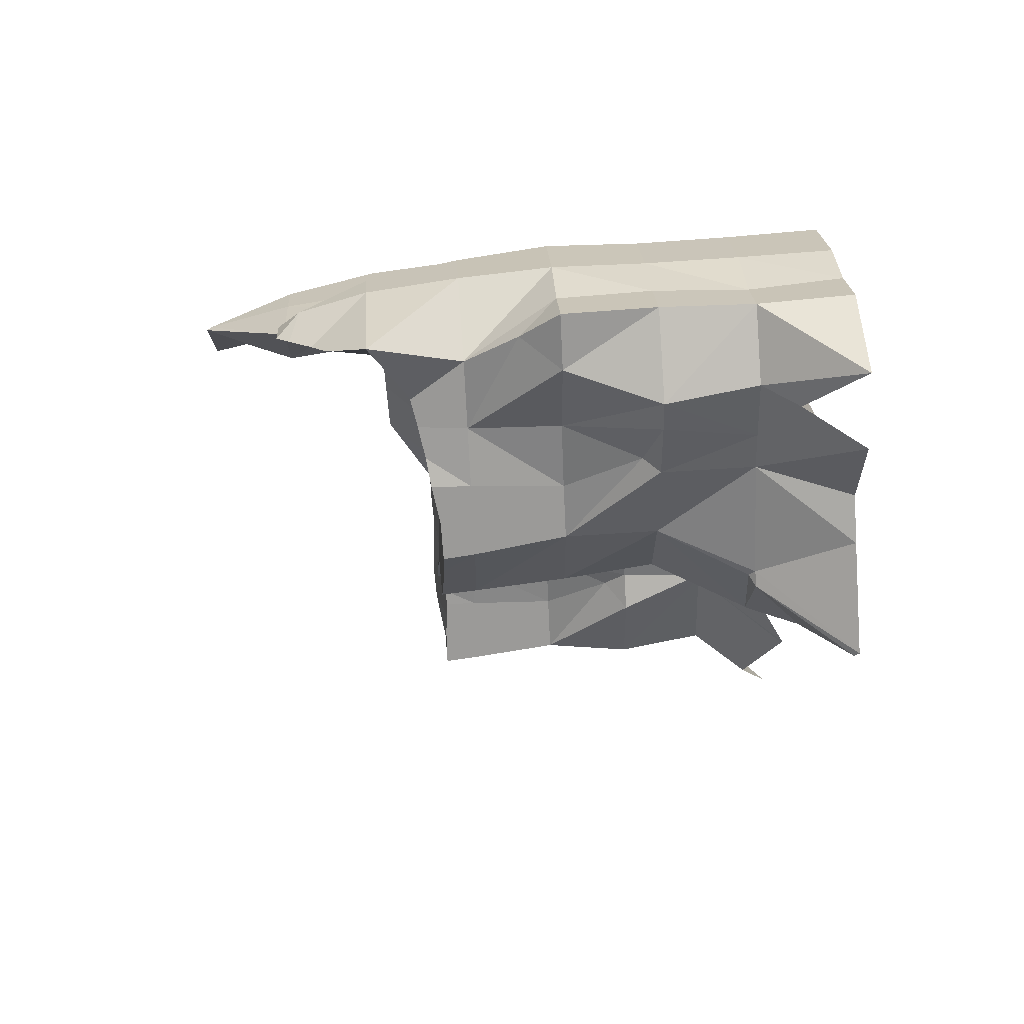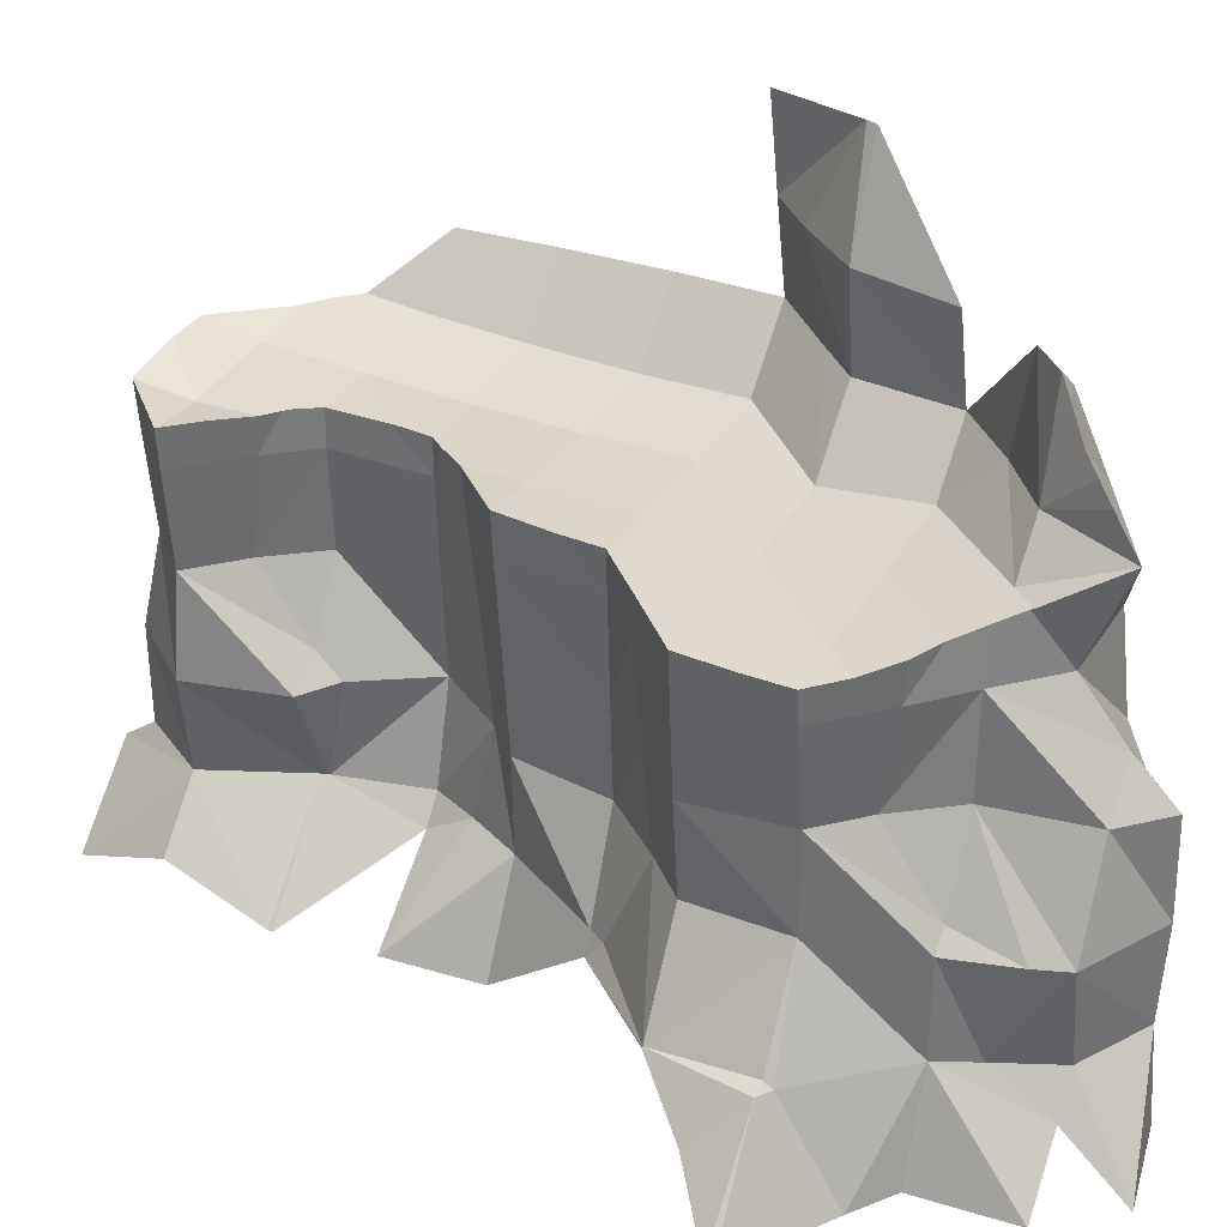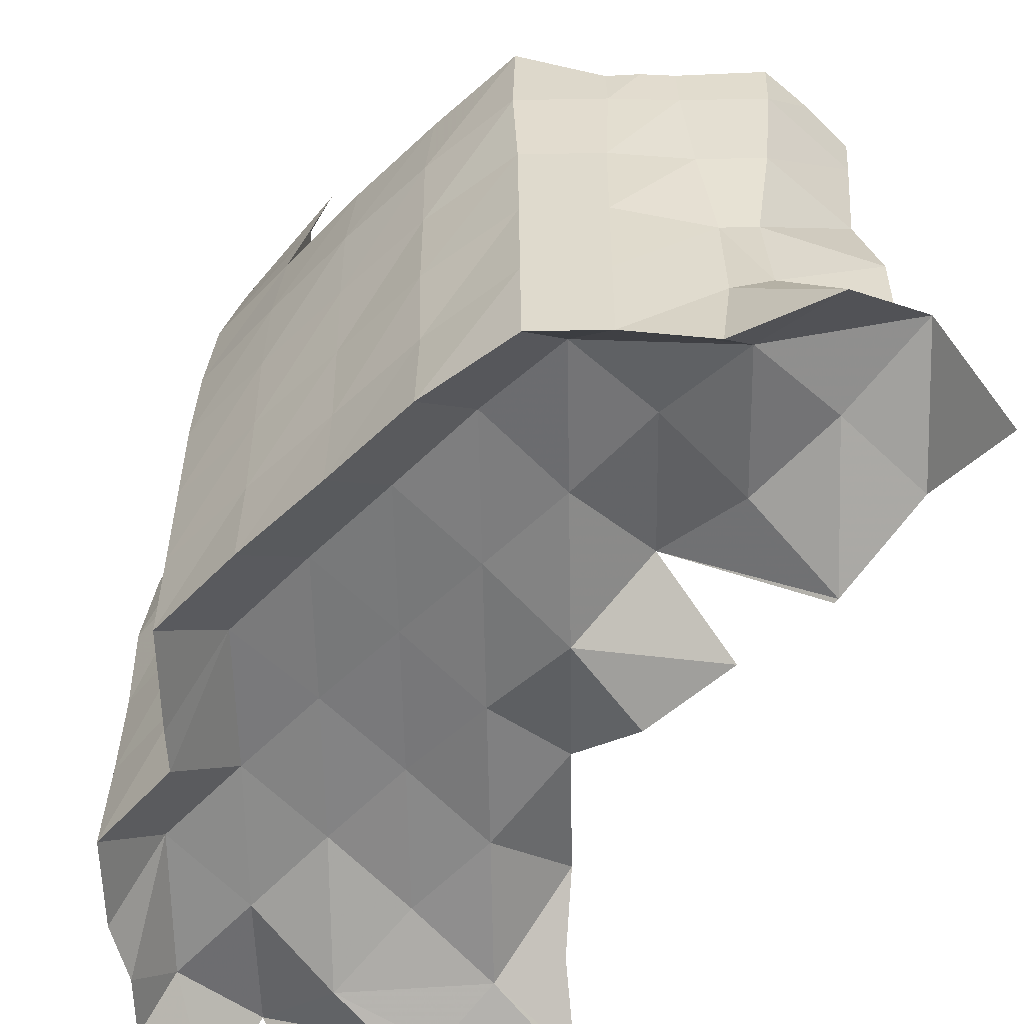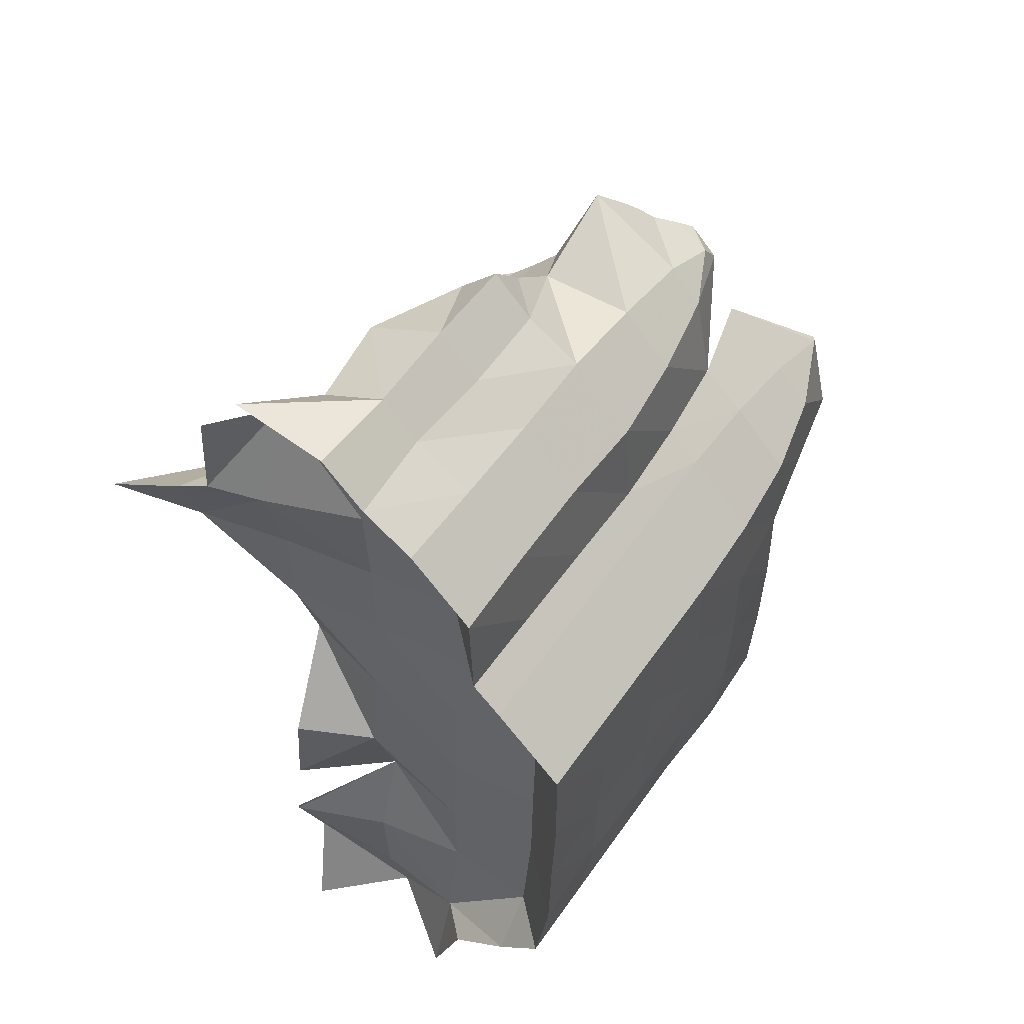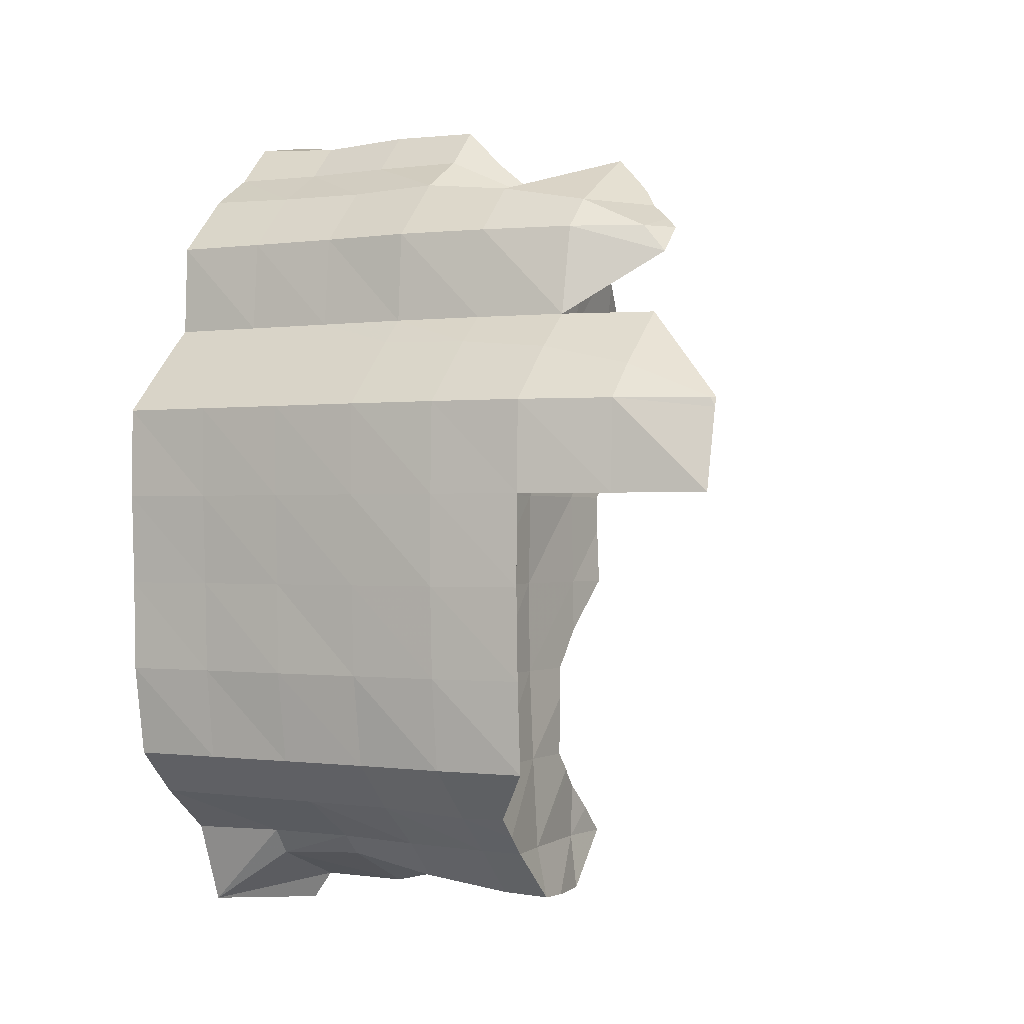
<metadata>
{"format":"obj","ext":"obj","renderer":"f3d","projection":"perspective","resolution":1024,"background":"white","views":[{"elev":66.2,"azim":86.1,"up":"+Y"},{"elev":33.0,"azim":116.5,"up":"+Z"},{"elev":-57.2,"azim":-43.9,"up":"+Z"},{"elev":52.1,"azim":-146.8,"up":"+Y"},{"elev":-0.5,"azim":-62.4,"up":"+Y"}]}
</metadata>
<code>
v 30 13 -26.22
v 30.82 13 -27
v 29 13.07 -27
v 30 13.3 -25
v 30 13.31 -26
v 30 13.4 -22.58
v 29.5 13.41 -22.5
v 29.41 13.41 -22.49
v 30 13.44 -23
v 29 13.44 -22.47
v 29 13.46 -23
v 30 13.54 -24
v 29 13.58 -24
v 29 13.71 -26
v 30.33 13.73 -22.58
v 28.7 13.73 -22.49
v 29 13.77 -25
v 28.44 14 -22.51
v 28.46 14 -23
v 28.58 14 -24
v 28.64 14 -27
v 28.77 14 -25
v 28.79 14 -26
v 29 14 -22.58
v 29 14 -26.64
v 30 14 -22.65
v 30 14 -26.53
v 30.46 14 -26
v 30.46 14 -24
v 30.56 14 -23
v 30.6 14 -25
v 30.6 14 -22.59
v 31 14 -26.58
v 28.21 14.21 -22.5
v 28.21 14.21 -22.5
v 30.3 14.3 -22.6
v 30.26 14.34 -22.6
v 28 14.42 -23
v 28 14.43 -22.5
v 30 14.46 -24
v 28 14.48 -24
v 28 14.49 -25
v 28 14.5 -26
v 28 14.51 -27
v 30 14.56 -23
v 30 14.59 -22.63
v 27.82 14.62 -22.34
v 29.86 14.73 -22.62
v 29.8 14.8 -22.61
v 27.42 15 -23
v 27.45 15 -22
v 27.48 15 -24
v 27.49 15 -25
v 27.5 15 -26
v 27.51 15 -27
v 28 15 -22.55
v 28 15 -26.51
v 29 15 -22.64
v 29 15 -26.44
v 29.6 15 -24
v 29.65 15 -22.63
v 29.66 15 -23
v 30 15 -24.75
v 30 15 -26.6
v 30.02 15 -26
v 30.37 15 -25
v 31 15 -26.99
v 31 15.05 -27
v 30 15.08 -26
v 30 15.25 -25
v 29.66 15.62 -22.62
v 29.66 15.66 -22.62
v 27.31 16 -23
v 27.33 16 -24
v 27.33 16 -25
v 27.34 16 -27
v 27.37 16 -26
v 27.39 16 -22
v 28 16 -22.61
v 28 16 -26.34
v 29 16 -22.68
v 29 16 -26.47
v 29.53 16 -25
v 29.61 16 -24
v 29.67 16 -23
v 29.67 16 -22.63
v 29.79 16 -26
v 30 16 -26.27
v 30.88 16 -27
v 29.79 16.14 -22.62
v 30 16.43 -22.61
v 30 16.45 -26
v 30 16.47 -23
v 30 16.58 -24
v 30 16.68 -25
v 30.31 16.74 -22.58
v 27.27 17 -23
v 27.28 17 -24
v 27.31 17 -25
v 27.32 17 -27
v 27.34 17 -26
v 27.36 17 -22
v 28 17 -22.64
v 28 17 -26.32
v 29 17 -22.69
v 29 17 -26.42
v 30 17 -22.62
v 30 17 -26.62
v 30.29 17 -26
v 30.32 17 -25
v 30.42 17 -24
v 30.53 17 -23
v 30.57 17 -22.55
v 30.81 17 -27
v 30.6 17.58 -22.58
v 30.6 17.6 -22.58
v 27.26 18 -24
v 27.27 18 -23
v 27.27 18 -25
v 27.27 18 -27
v 27.29 18 -26
v 27.37 18 -22
v 27.58 18 -21
v 27.78 18 -20
v 28 18 -22.63
v 28 18 -26.27
v 29 18 -22.67
v 29 18 -26.35
v 30 18 -22.64
v 30 18 -26.48
v 30.48 18 -25
v 30.54 18 -24
v 30.58 18 -23
v 30.61 18 -22.59
v 30.89 18 -26
v 31 18 -26.21
v 30.75 18.14 -22.59
v 31 18.17 -26
v 31 18.39 -22.6
v 31 18.42 -23
v 28 18.42 -21
v 31 18.49 -24
v 31 18.6 -25
v 28 18.63 -22
v 31.35 18.74 -22.61
v 28 18.89 -20
v 31.98 18.98 -26.02
v 27.27 19 -24
v 27.27 19 -25
v 27.28 19 -26
v 27.28 19 -27
v 27.3 19 -23
v 27.39 19 -22
v 27.61 19 -21
v 28 19 -20.05
v 28 19 -26.28
v 28.04 19 -20
v 28.36 19 -22
v 28.48 19 -21
v 29 19 -22.64
v 29 19 -26.3
v 30 19 -22.68
v 30 19 -26.39
v 31 19 -22.65
v 31 19 -26.52
v 31.4 19 -25
v 31.51 19 -24
v 31.58 19 -23
v 31.61 19 -22.61
v 31.99 19 -26
v 32 19 -26.02
v 32 19.08 -26
v 28 19.39 -21
v 32.42 19.52 -26.48
v 31.59 19.59 -22.65
v 28 19.61 -22
v 31.59 19.66 -22.66
v 28 19.7 -23
v 28 19.72 -27
v 28 19.72 -26
v 28 19.73 -25
v 28 19.73 -24
v 28.28 20 -24
v 28.29 20 -25
v 28.3 20 -26
v 28.3 20 -27
v 28.35 20 -23
v 28.46 20 -22
v 28.71 20 -21
v 29 20 -22.54
v 29 20 -26.3
v 30 20 -22.59
v 30 20 -26.41
v 31 20 -22.66
v 31 20 -26.55
v 31.42 20 -24
v 31.42 20 -25
v 31.56 20 -23
v 31.59 20 -22.66
v 32 20 -25.94
v 32 20 -26.75
v 32.14 20 -26
v 33 20 -26.95
v 33 20.06 -27
v 32 20.09 -26
v 31.3 20.3 -22.65
v 31.24 20.36 -22.64
v 31 20.42 -24
v 29 20.54 -22
v 31 20.56 -23
v 31 20.6 -22.58
v 29 20.7 -21
v 32 20.71 -27
v 30.75 20.75 -22.54
v 30.74 20.76 -22.54
v 28.34 21 -27
v 28.35 21 -24
v 28.37 21 -26
v 28.38 21 -25
v 28.46 21 -23
v 28.65 21 -22
v 29 21 -21.25
v 29 21 -26.34
v 29.31 21 -21
v 29.57 21 -22
v 30 21 -22.43
v 30 21 -26.48
v 30.48 21 -22.47
v 30.53 21 -23
v 30.56 21 -24
v 31 21 -24.82
v 31 21 -26.84
v 31.18 21 -25
v 31.18 21 -26
v 31.58 21 -27
v 29.42 21.12 -21.15
v 30.25 21.22 -22.41
v 30.24 21.24 -22.41
v 29.6 21.31 -21.4
v 29 21.35 -22
v 31 21.39 -26
v 29.74 21.47 -21.53
v 30 21.53 -23
v 29 21.54 -23
v 29 21.62 -25
v 29 21.63 -26
v 29.84 21.64 -21.68
v 29 21.65 -24
v 29 21.66 -27
v 31 21.66 -25
v 30 21.93 -22
v 29.54 22 -27
v 29.56 22 -25
v 29.58 22 -24
v 29.61 22 -26
v 30 22 -23.58
v 30 22 -26.54
v 30.42 22 -24
v 30.73 22 -26
v 30.88 22 -25
v 31 22 -26.38
v 31.52 22 -27
v 30 22.39 -26
v 30 22.42 -24
v 30 22.44 -25
v 30 22.46 -27
v 31 22.65 -27
f 28 1 2
f 1 33 2
f 1 5 3
f 25 1 3
f 28 5 1
f 27 1 25
f 27 33 1
f 28 2 33
f 5 14 3
f 14 23 3
f 23 21 3
f 3 21 25
f 14 5 4
f 4 5 28
f 17 4 12
f 12 4 31
f 17 14 4
f 31 4 28
f 7 9 6
f 7 6 26
f 15 6 9
f 6 15 26
f 8 11 7
f 8 7 26
f 11 9 7
f 10 11 8
f 10 8 24
f 8 26 24
f 11 13 9
f 13 12 9
f 9 12 29
f 15 9 30
f 30 9 29
f 10 16 11
f 24 16 10
f 11 19 13
f 16 19 11
f 13 17 12
f 29 12 31
f 13 20 17
f 19 20 13
f 17 22 14
f 22 23 14
f 15 32 26
f 32 15 30
f 16 18 19
f 24 18 16
f 20 22 17
f 19 18 34
f 18 24 58
f 34 18 58
f 20 19 41
f 19 34 38
f 41 19 38
f 22 20 42
f 42 20 41
f 21 23 44
f 25 21 44
f 23 22 43
f 43 22 42
f 44 23 43
f 24 26 48
f 24 48 49
f 24 49 58
f 27 25 64
f 57 25 44
f 59 25 57
f 64 25 59
f 26 32 36
f 26 36 37
f 26 37 46
f 48 26 46
f 33 27 67
f 67 27 64
f 31 28 65
f 33 67 28
f 28 67 65
f 29 40 30
f 66 29 31
f 63 40 29
f 63 29 66
f 32 30 36
f 36 30 37
f 30 45 37
f 40 45 30
f 66 31 65
f 38 34 35
f 35 34 58
f 39 38 35
f 35 58 39
f 45 46 37
f 39 47 38
f 38 50 41
f 47 51 38
f 51 50 38
f 56 47 39
f 39 58 56
f 45 40 62
f 62 40 60
f 60 40 63
f 41 52 42
f 50 52 41
f 42 53 43
f 52 53 42
f 43 54 44
f 53 54 43
f 54 55 44
f 44 55 57
f 46 45 48
f 48 45 62
f 56 51 47
f 49 48 62
f 58 49 61
f 61 49 62
f 51 73 50
f 50 74 52
f 73 74 50
f 79 51 56
f 78 73 51
f 79 78 51
f 52 75 53
f 74 75 52
f 53 77 54
f 75 77 53
f 54 76 55
f 77 76 54
f 76 57 55
f 56 58 81
f 56 81 79
f 59 57 82
f 76 80 57
f 82 57 80
f 58 61 71
f 58 71 72
f 58 72 81
f 64 59 88
f 88 59 82
f 62 60 84
f 70 60 63
f 70 83 60
f 83 84 60
f 71 61 62
f 71 62 85
f 85 62 84
f 70 63 66
f 64 88 67
f 65 69 66
f 65 67 68
f 69 65 68
f 69 70 66
f 67 88 68
f 70 69 83
f 83 69 87
f 87 69 88
f 72 71 85
f 81 72 86
f 86 72 85
f 73 98 74
f 78 97 73
f 97 98 73
f 74 99 75
f 98 99 74
f 75 101 77
f 99 101 75
f 77 100 76
f 100 80 76
f 101 100 77
f 103 78 79
f 102 97 78
f 103 102 78
f 79 81 105
f 79 105 103
f 82 80 106
f 100 104 80
f 106 80 104
f 81 86 90
f 81 90 107
f 81 107 105
f 88 82 108
f 108 82 106
f 83 94 84
f 87 95 83
f 95 94 83
f 84 93 85
f 94 93 84
f 85 90 86
f 93 90 85
f 87 88 92
f 92 95 87
f 92 89 109
f 89 108 114
f 109 89 114
f 93 91 90
f 90 91 107
f 96 91 93
f 91 96 107
f 95 92 109
f 93 94 111
f 96 93 112
f 112 93 111
f 94 95 110
f 111 94 110
f 110 95 109
f 96 113 107
f 113 96 112
f 97 117 98
f 102 118 97
f 118 117 97
f 98 119 99
f 117 119 98
f 99 121 101
f 119 121 99
f 101 120 100
f 120 104 100
f 121 120 101
f 125 102 103
f 122 118 102
f 125 122 102
f 103 105 127
f 103 127 125
f 106 104 128
f 120 126 104
f 128 104 126
f 105 107 129
f 105 129 127
f 108 106 130
f 130 106 128
f 107 113 115
f 107 115 116
f 107 116 129
f 108 136 114
f 130 136 108
f 110 109 135
f 135 109 114
f 111 110 131
f 131 110 135
f 112 111 132
f 132 111 131
f 115 113 112
f 115 112 133
f 133 112 132
f 136 135 114
f 116 115 133
f 129 116 134
f 134 116 133
f 118 148 117
f 117 149 119
f 148 149 117
f 122 152 118
f 152 148 118
f 119 150 121
f 149 150 119
f 121 151 120
f 151 126 120
f 150 151 121
f 141 123 122
f 123 153 122
f 125 144 122
f 141 122 144
f 153 152 122
f 146 124 123
f 124 154 123
f 146 123 141
f 154 153 123
f 146 154 124
f 127 160 125
f 125 160 144
f 128 126 161
f 151 156 126
f 161 126 156
f 127 129 162
f 127 162 160
f 130 128 163
f 163 128 161
f 129 134 137
f 129 137 164
f 129 164 162
f 136 130 165
f 165 130 163
f 131 142 132
f 135 143 131
f 143 142 131
f 132 140 133
f 142 140 132
f 133 137 134
f 140 137 133
f 135 136 138
f 138 143 135
f 170 138 136
f 165 147 136
f 170 136 147
f 140 139 137
f 137 139 164
f 143 138 170
f 145 139 140
f 139 145 164
f 140 142 167
f 145 140 168
f 168 140 167
f 144 158 141
f 141 159 146
f 141 158 159
f 142 143 166
f 167 142 166
f 166 143 170
f 160 158 144
f 145 169 164
f 169 145 168
f 146 155 154
f 146 157 155
f 146 159 157
f 165 171 147
f 170 147 171
f 149 148 182
f 148 152 178
f 182 148 178
f 150 149 181
f 181 149 182
f 151 150 180
f 180 150 181
f 179 156 151
f 179 151 180
f 152 153 176
f 178 152 176
f 153 154 173
f 176 153 173
f 154 155 173
f 155 157 189
f 155 189 173
f 161 156 191
f 156 179 186
f 191 156 186
f 159 189 157
f 158 188 159
f 190 158 160
f 190 188 158
f 160 162 192
f 160 192 190
f 163 161 193
f 193 161 191
f 162 164 194
f 162 194 192
f 165 163 195
f 195 163 193
f 164 169 175
f 164 175 194
f 171 165 201
f 201 165 195
f 167 166 197
f 197 166 170
f 168 167 196
f 196 167 197
f 175 169 168
f 175 168 198
f 198 168 196
f 170 171 172
f 200 170 172
f 200 197 170
f 202 172 171
f 201 174 171
f 202 171 174
f 200 172 202
f 173 188 176
f 201 203 174
f 202 174 203
f 194 175 177
f 177 175 198
f 176 187 178
f 188 187 176
f 177 199 194
f 199 177 198
f 178 183 182
f 187 183 178
f 180 186 179
f 181 185 180
f 185 186 180
f 182 184 181
f 184 185 181
f 183 184 182
f 183 219 184
f 187 217 183
f 217 219 183
f 184 218 185
f 219 218 184
f 185 216 186
f 218 216 185
f 216 191 186
f 188 220 187
f 220 217 187
f 190 209 188
f 212 188 209
f 221 220 188
f 192 226 190
f 190 226 209
f 193 191 227
f 216 223 191
f 227 191 223
f 192 194 214
f 192 214 215
f 192 215 228
f 192 228 226
f 195 193 232
f 232 193 227
f 194 199 206
f 194 206 207
f 194 207 211
f 214 194 211
f 195 232 201
f 233 196 197
f 196 208 198
f 231 208 196
f 231 196 233
f 205 197 200
f 205 234 197
f 234 233 197
f 199 198 206
f 198 210 206
f 208 210 198
f 205 200 202
f 201 204 203
f 201 213 204
f 201 232 213
f 202 203 204
f 202 204 205
f 205 204 213
f 205 213 234
f 206 210 207
f 210 211 207
f 210 208 229
f 229 208 230
f 230 208 231
f 209 225 212
f 226 225 209
f 211 210 214
f 214 210 215
f 215 210 229
f 212 222 221
f 212 224 222
f 212 225 224
f 232 235 213
f 234 213 235
f 228 215 229
f 216 218 246
f 249 223 216
f 249 216 246
f 219 217 248
f 217 220 244
f 248 217 244
f 218 219 245
f 246 218 245
f 245 219 248
f 220 221 240
f 244 220 240
f 221 222 240
f 222 224 236
f 222 236 239
f 222 239 240
f 227 223 257
f 223 249 252
f 257 223 252
f 224 225 236
f 226 251 225
f 236 225 239
f 239 225 242
f 242 225 247
f 225 251 247
f 228 237 226
f 237 238 226
f 226 238 251
f 232 227 261
f 261 227 257
f 228 229 237
f 258 229 230
f 229 243 237
f 256 243 229
f 256 229 258
f 250 230 231
f 250 260 230
f 260 258 230
f 250 231 233
f 235 232 261
f 234 241 233
f 241 250 233
f 262 234 235
f 261 241 234
f 261 234 262
f 235 261 262
f 243 238 237
f 243 251 238
f 240 239 242
f 240 242 247
f 240 251 244
f 240 247 251
f 250 241 260
f 260 241 259
f 259 241 261
f 248 244 243
f 244 251 243
f 254 248 243
f 254 243 256
f 245 255 246
f 248 253 245
f 253 255 245
f 246 252 249
f 255 252 246
f 254 253 248
f 252 255 263
f 266 257 252
f 266 252 263
f 253 254 264
f 255 253 265
f 265 253 264
f 254 256 264
f 263 255 265
f 264 256 258
f 257 267 261
f 257 266 267
f 260 265 258
f 265 264 258
f 259 263 260
f 259 261 267
f 259 267 263
f 263 265 260
f 263 267 266
f 88 108 89
f 69 68 88
f 89 92 88
f 212 221 188
f 188 173 189
f 189 159 188

</code>
